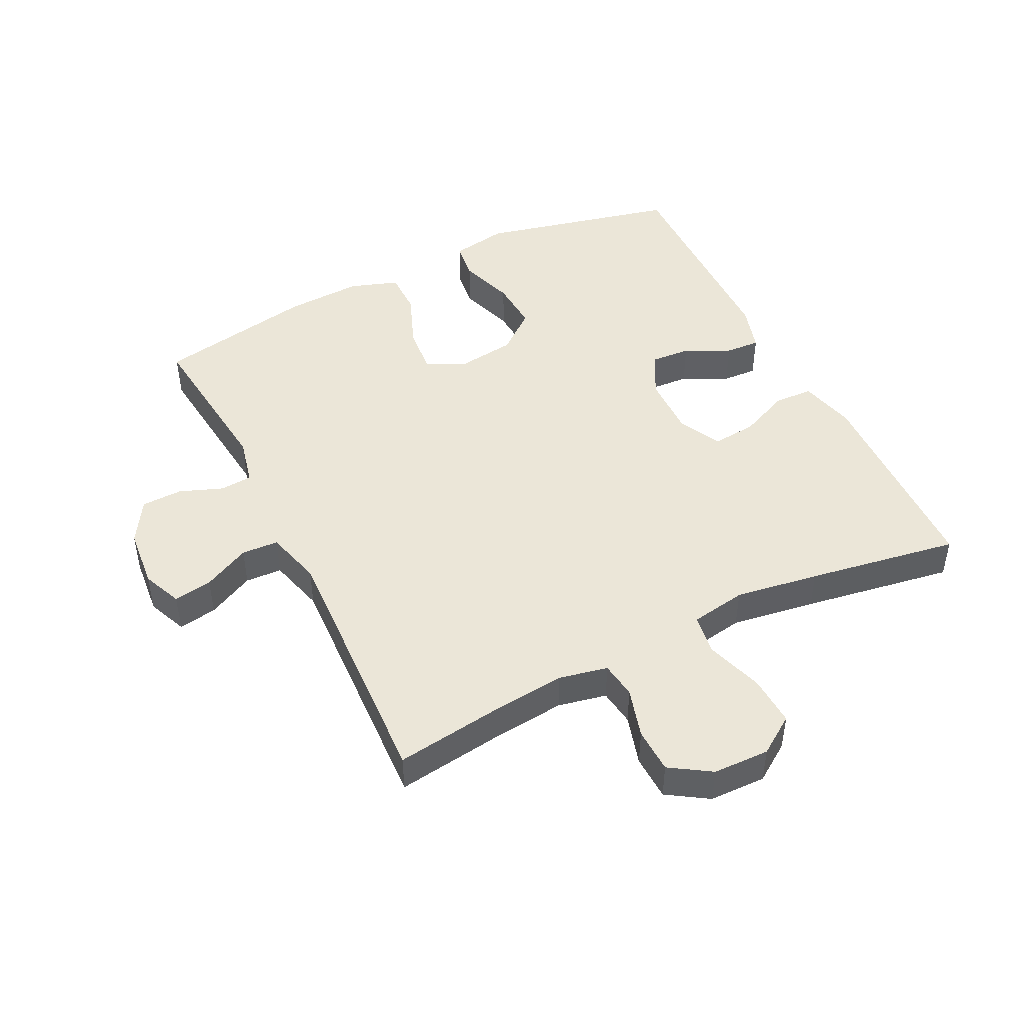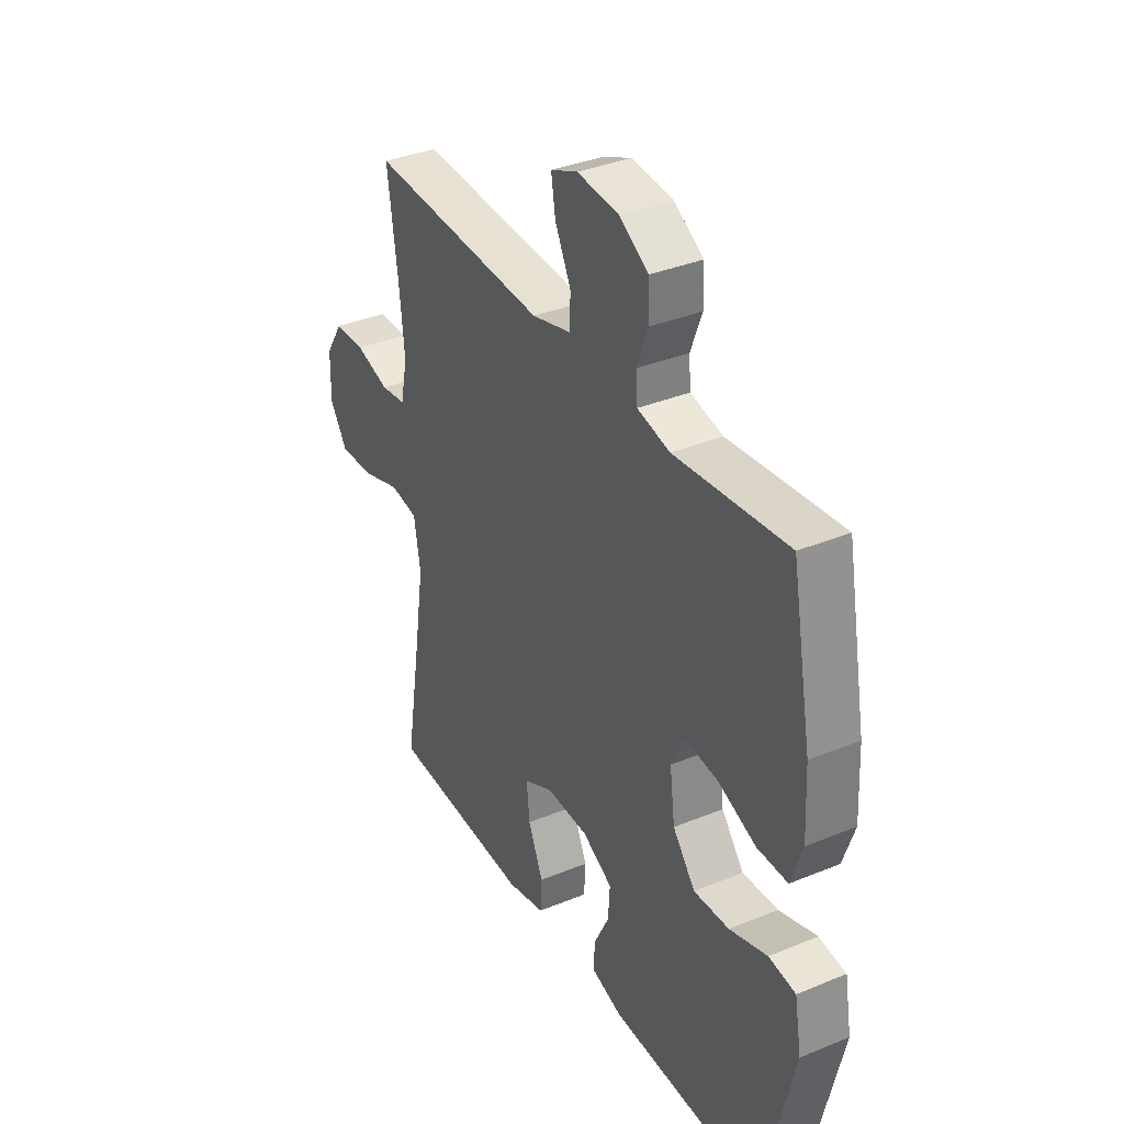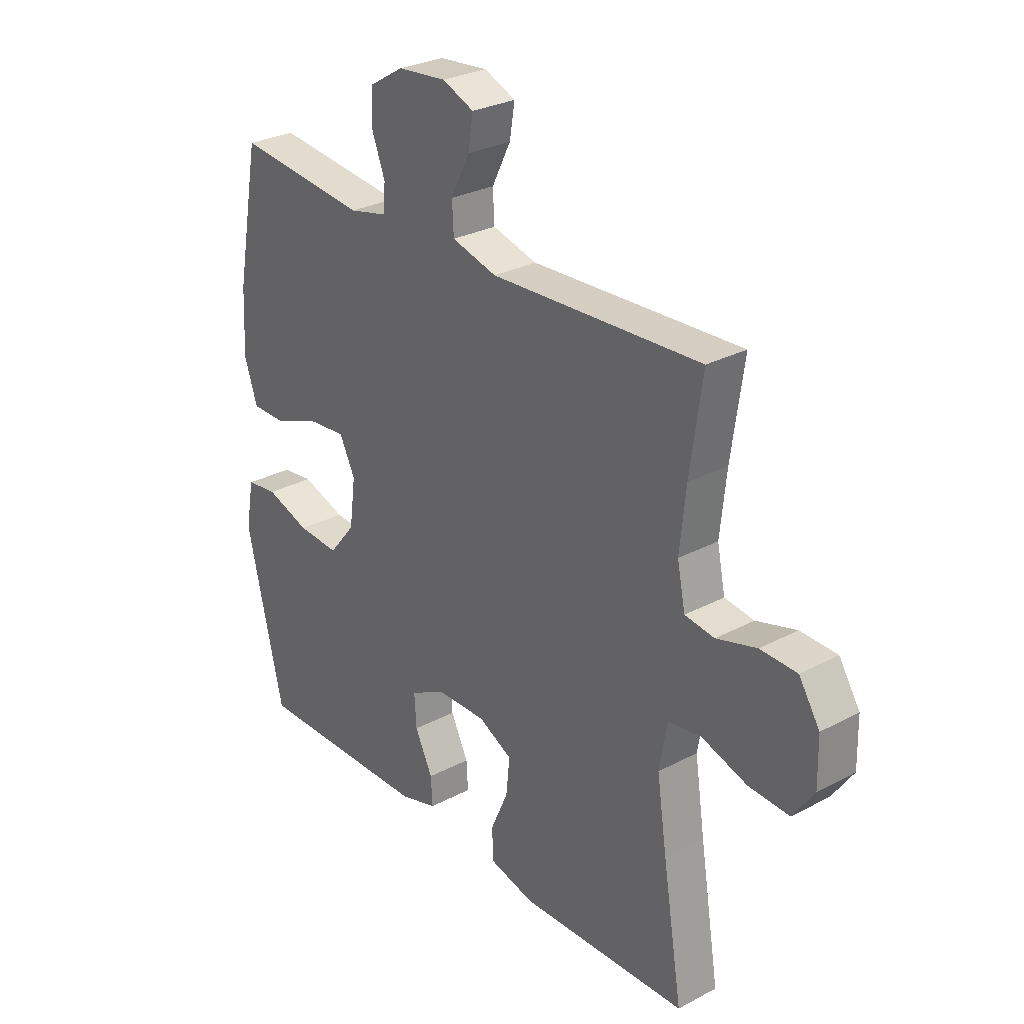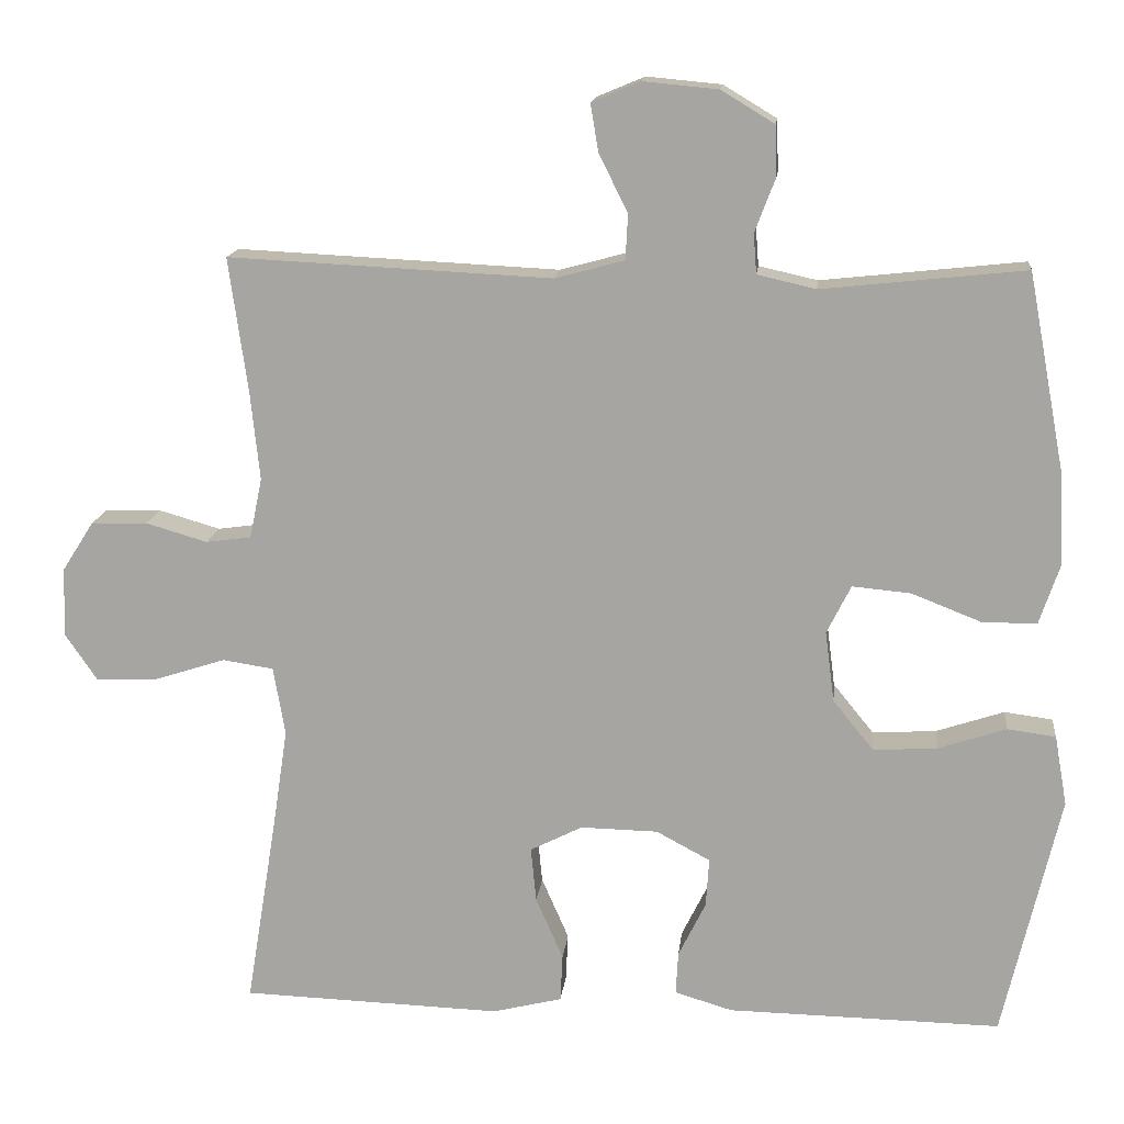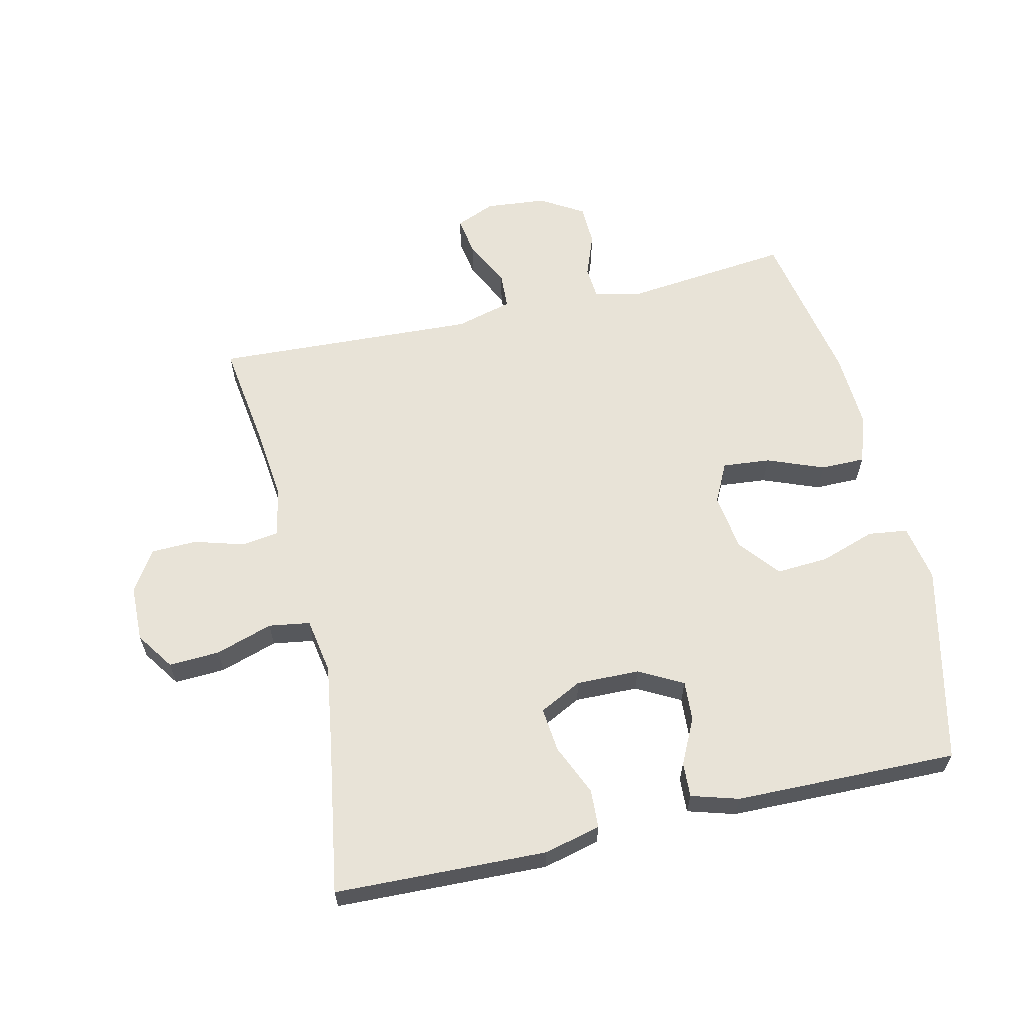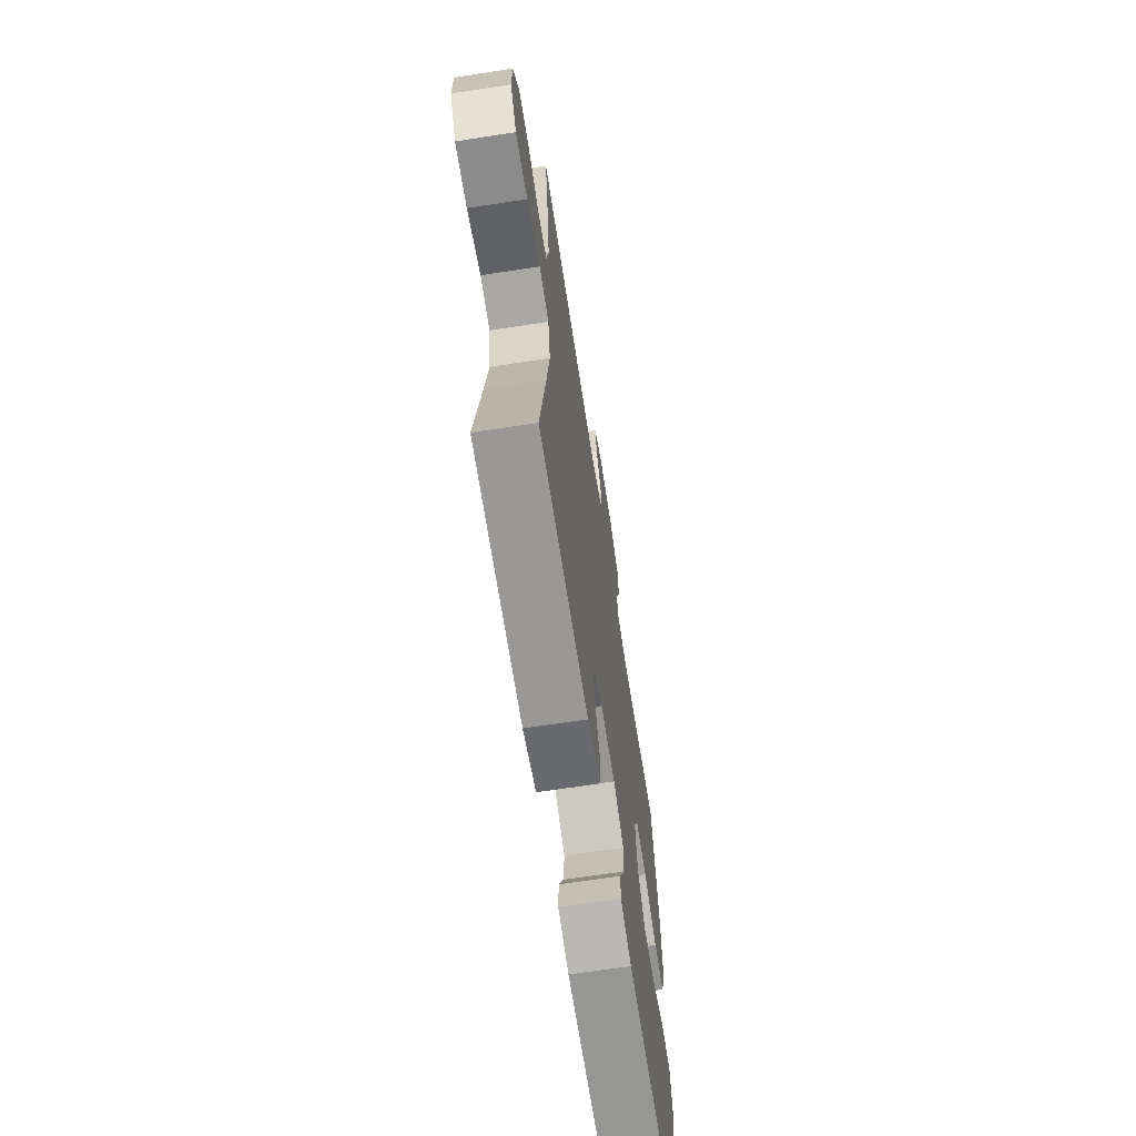
<metadata>
{"format":"obj","ext":"obj","renderer":"f3d","projection":"perspective","resolution":1024,"background":"white","views":[{"elev":46.5,"azim":63.6,"up":"+Y"},{"elev":35.8,"azim":-118.4,"up":"+Z"},{"elev":28.5,"azim":51.4,"up":"+Z"},{"elev":15.0,"azim":-173.9,"up":"+Z"},{"elev":61.6,"azim":167.0,"up":"+Y"},{"elev":-66.7,"azim":98.8,"up":"+Z"}]}
</metadata>
<code>
v 0.5 0.07 0.5
v 0.476 0.07 0.329
v 0.464 0.07 0.214
v 0.48 0.07 0.137
v 0.538 0.07 0.129
v 0.617 0.07 0.152
v 0.689 0.07 0.15
v 0.73 0.07 0.086
v 0.732 0.07 -0.003
v 0.691 0.07 -0.063
v 0.611 0.07 -0.059
v 0.521 0.07 -0.03
v 0.456 0.07 -0.04
v 0.441 0.07 -0.128
v 0.461 0.07 -0.261
v 0.5 0.07 -0.5
v 0.167 0.07 -0.511
v 0.078 0.07 -0.489
v 0.075 0.07 -0.428
v 0.11 0.07 -0.348
v 0.117 0.07 -0.278
v 0.05 0.07 -0.244
v -0.049 0.07 -0.246
v -0.118 0.07 -0.283
v -0.114 0.07 -0.346
v -0.079 0.07 -0.417
v -0.076 0.07 -0.472
v -0.15 0.07 -0.494
v -0.5 0.07 -0.5
v -0.573 0.07 -0.187
v -0.557 0.07 -0.097
v -0.495 0.07 -0.089
v -0.408 0.07 -0.118
v -0.326 0.07 -0.123
v -0.274 0.07 -0.059
v -0.262 0.07 0.032
v -0.293 0.07 0.094
v -0.368 0.07 0.087
v -0.457 0.07 0.052
v -0.527 0.07 0.052
v -0.553 0.07 0.129
v -0.547 0.07 0.25
v -0.5 0.07 0.5
v -0.24 0.07 0.472
v -0.165 0.07 0.489
v -0.161 0.07 0.54
v -0.187 0.07 0.608
v -0.185 0.07 0.673
v -0.117 0.07 0.714
v -0.021 0.07 0.723
v 0.041 0.07 0.697
v 0.031 0.07 0.636
v -0.006 0.07 0.562
v -0.003 0.07 0.504
v 0.086 0.07 0.48
v 0.5 0 0.5
v 0.476 0 0.329
v 0.464 0 0.214
v 0.48 0 0.137
v 0.538 0 0.129
v 0.617 0 0.152
v 0.689 0 0.15
v 0.73 0 0.086
v 0.732 0 -0.003
v 0.691 0 -0.063
v 0.611 0 -0.059
v 0.521 0 -0.03
v 0.456 0 -0.04
v 0.441 0 -0.128
v 0.461 0 -0.261
v 0.5 0 -0.5
v 0.167 0 -0.511
v 0.078 0 -0.489
v 0.075 0 -0.428
v 0.11 0 -0.348
v 0.117 0 -0.278
v 0.05 0 -0.244
v -0.049 0 -0.246
v -0.118 0 -0.283
v -0.114 0 -0.346
v -0.079 0 -0.417
v -0.076 0 -0.472
v -0.15 0 -0.494
v -0.5 0 -0.5
v -0.573 0 -0.187
v -0.557 0 -0.097
v -0.495 0 -0.089
v -0.408 0 -0.118
v -0.326 0 -0.123
v -0.274 0 -0.059
v -0.262 0 0.032
v -0.293 0 0.094
v -0.368 0 0.087
v -0.457 0 0.052
v -0.527 0 0.052
v -0.553 0 0.129
v -0.547 0 0.25
v -0.5 0 0.5
v -0.24 0 0.472
v -0.165 0 0.489
v -0.161 0 0.54
v -0.187 0 0.608
v -0.185 0 0.673
v -0.117 0 0.714
v -0.021 0 0.723
v 0.041 0 0.697
v 0.031 0 0.636
v -0.006 0 0.562
v -0.003 0 0.504
v 0.086 0 0.48
f 51 52 53
f 50 51 53
f 49 50 53
f 48 49 53
f 47 48 53
f 46 47 53
f 45 46 53 54
f 44 45 54 55
f 42 43 44
f 41 42 44
f 40 41 44
f 39 40 44
f 38 39 44
f 37 38 44 55
f 31 32 33
f 30 31 33
f 29 30 33
f 28 29 33
f 27 28 33
f 26 27 33
f 25 26 33
f 24 25 33 34
f 23 24 34 35
f 18 19 20
f 17 18 20
f 16 17 20
f 15 16 20
f 14 15 20 21
f 13 14 21 22
f 10 11 12
f 9 10 12
f 8 9 12
f 7 8 12
f 6 7 12
f 5 6 12
f 4 5 12 13
f 23 35 36
f 22 23 36
f 13 22 36
f 4 13 36
f 3 4 36
f 36 37 55
f 3 36 55
f 2 3 55
f 1 2 55
f 108 107 106
f 108 106 105
f 108 105 104
f 108 104 103
f 108 103 102
f 108 102 101
f 109 108 101 100
f 110 109 100 99
f 99 98 97
f 99 97 96
f 99 96 95
f 99 95 94
f 99 94 93
f 110 99 93 92
f 88 87 86
f 88 86 85
f 88 85 84
f 88 84 83
f 88 83 82
f 88 82 81
f 88 81 80
f 89 88 80 79
f 90 89 79 78
f 75 74 73
f 75 73 72
f 75 72 71
f 75 71 70
f 76 75 70 69
f 77 76 69 68
f 67 66 65
f 67 65 64
f 67 64 63
f 67 63 62
f 67 62 61
f 67 61 60
f 68 67 60 59
f 91 90 78
f 91 78 77
f 91 77 68
f 91 68 59
f 91 59 58
f 110 92 91
f 110 91 58
f 110 58 57
f 110 57 56
f 1 56 57 2
f 2 57 58 3
f 3 58 59 4
f 4 59 60 5
f 5 60 61 6
f 6 61 62 7
f 7 62 63 8
f 8 63 64 9
f 9 64 65 10
f 10 65 66 11
f 11 66 67 12
f 12 67 68 13
f 13 68 69 14
f 14 69 70 15
f 15 70 71 16
f 16 71 72 17
f 17 72 73 18
f 18 73 74 19
f 19 74 75 20
f 20 75 76 21
f 21 76 77 22
f 22 77 78 23
f 23 78 79 24
f 24 79 80 25
f 25 80 81 26
f 26 81 82 27
f 27 82 83 28
f 28 83 84 29
f 29 84 85 30
f 30 85 86 31
f 31 86 87 32
f 32 87 88 33
f 33 88 89 34
f 34 89 90 35
f 35 90 91 36
f 36 91 92 37
f 37 92 93 38
f 38 93 94 39
f 39 94 95 40
f 40 95 96 41
f 41 96 97 42
f 42 97 98 43
f 43 98 99 44
f 44 99 100 45
f 45 100 101 46
f 46 101 102 47
f 47 102 103 48
f 48 103 104 49
f 49 104 105 50
f 50 105 106 51
f 51 106 107 52
f 52 107 108 53
f 53 108 109 54
f 54 109 110 55
f 55 110 56 1

</code>
